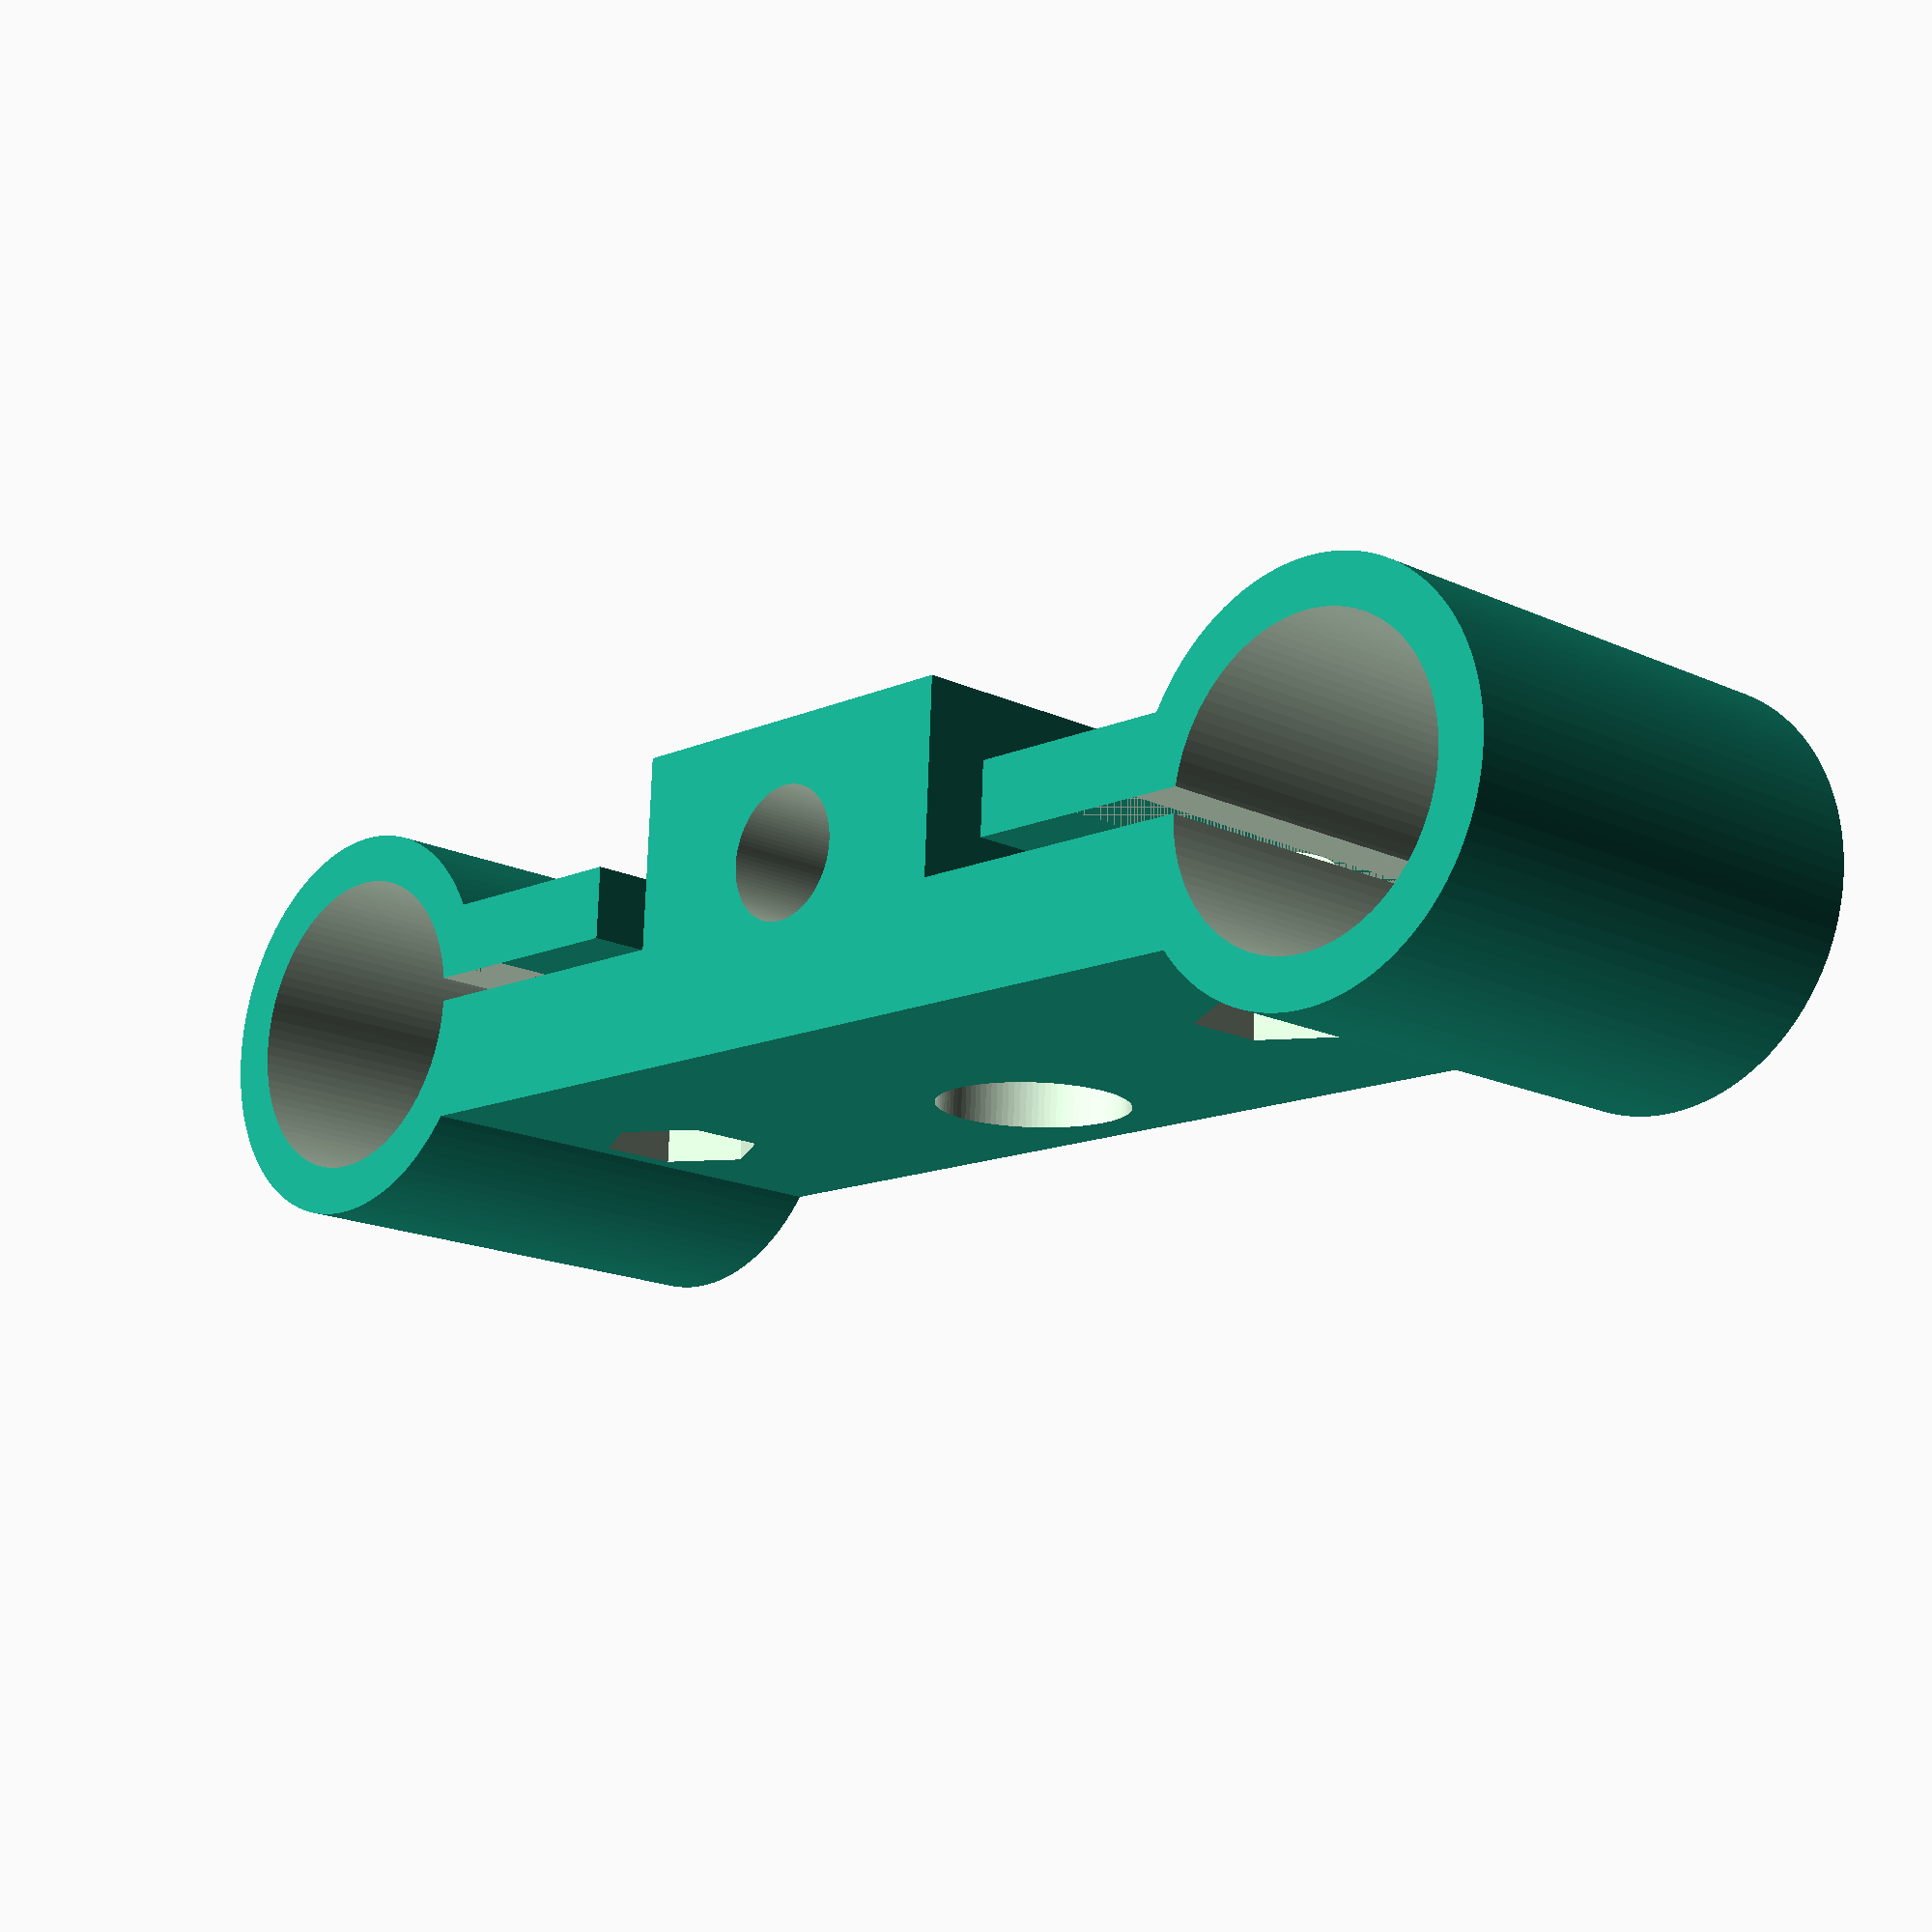
<openscad>
hauteur=20;
entraxe=55;
r_tube=6.25;
r_m3=2;
ecrou_m3=3.3;
r_m8=4;
r_m5=2.5;
ep=4;
ep2=3;
ep_milieu=5;
l_separation=25;
dec_tige=2.5;


module top_z(){
	difference(){
		union(){
			cylinder(h = hauteur, r = r_tube+ep/2, $fn=100);
			translate([0,entraxe,0]){cylinder(h = hauteur, r = r_tube+ep/2, $fn=100);}
			translate([-ep_milieu,0,0]){cube([ep_milieu,50,hauteur]);}
			translate([1,r_tube,0]){cube([ep2,10,hauteur]);}
			translate([1,entraxe-r_tube-10,0]){cube([ep2,10,hauteur]);}
			translate([0,r_tube+13,0]){cube([8,16.5,hauteur]);}

		}
		//trou pour tubes
		translate([0,0,-5]){cylinder(h = hauteur+10, r = r_tube, $fn=100);}
		translate([0,entraxe,-5]){cylinder(h = hauteur+10, r = r_tube, $fn=100);}

		//fentes pour serrage
		translate([0,0,-5]){cube([1,10,hauteur+10]);}
		translate([0,entraxe-r_tube-5,-5]){cube([1,10,hauteur+10]);}

		//trous pour serrage avec vis M3
		translate([-10,r_tube+ep/2+2,hauteur/2]){rotate([0,90,0])cylinder(h = 30, r = r_m3, $fn=100);}
		translate([-10,r_tube+ep/2+2,hauteur/2]){rotate([0,90,0])cylinder(h = 7.5, r = ecrou_m3, $fn=6);}
		translate([-10,entraxe-r_tube-ep/2-2,hauteur/2]){rotate([0,90,0])cylinder(h = 30, r = r_m3, $fn=100);}
		translate([-10,entraxe-r_tube-ep/2-2,hauteur/2]){rotate([0,90,0])cylinder(h = 7.5, r = ecrou_m3, $fn=6);}

		//trou pour M8 central
		translate([-10,entraxe/2,hauteur-6]){rotate([0,90,0])cylinder(h = 30, r = r_m8, $fn=100);}
		//trou pour tige filetée Z
		translate([dec_tige,entraxe/2,-10]){cylinder(h = 10+9, r = r_m5+0.25, $fn=100);}
		


	}
}

module surplus_epaisseur(){
	difference(){
		translate([0,entraxe/2-l_separation/2+1,0]){cube([ep,l_separation-2,hauteur]);}	
		translate([-10,entraxe/2,hauteur/2]){rotate([0,90,0])cylinder(h = 30, r = r_m8, $fn=100);}
	}
}

top_z();
//surplus_epaisseur();
</openscad>
<views>
elev=196.8 azim=87.2 roll=313.6 proj=p view=wireframe
</views>
